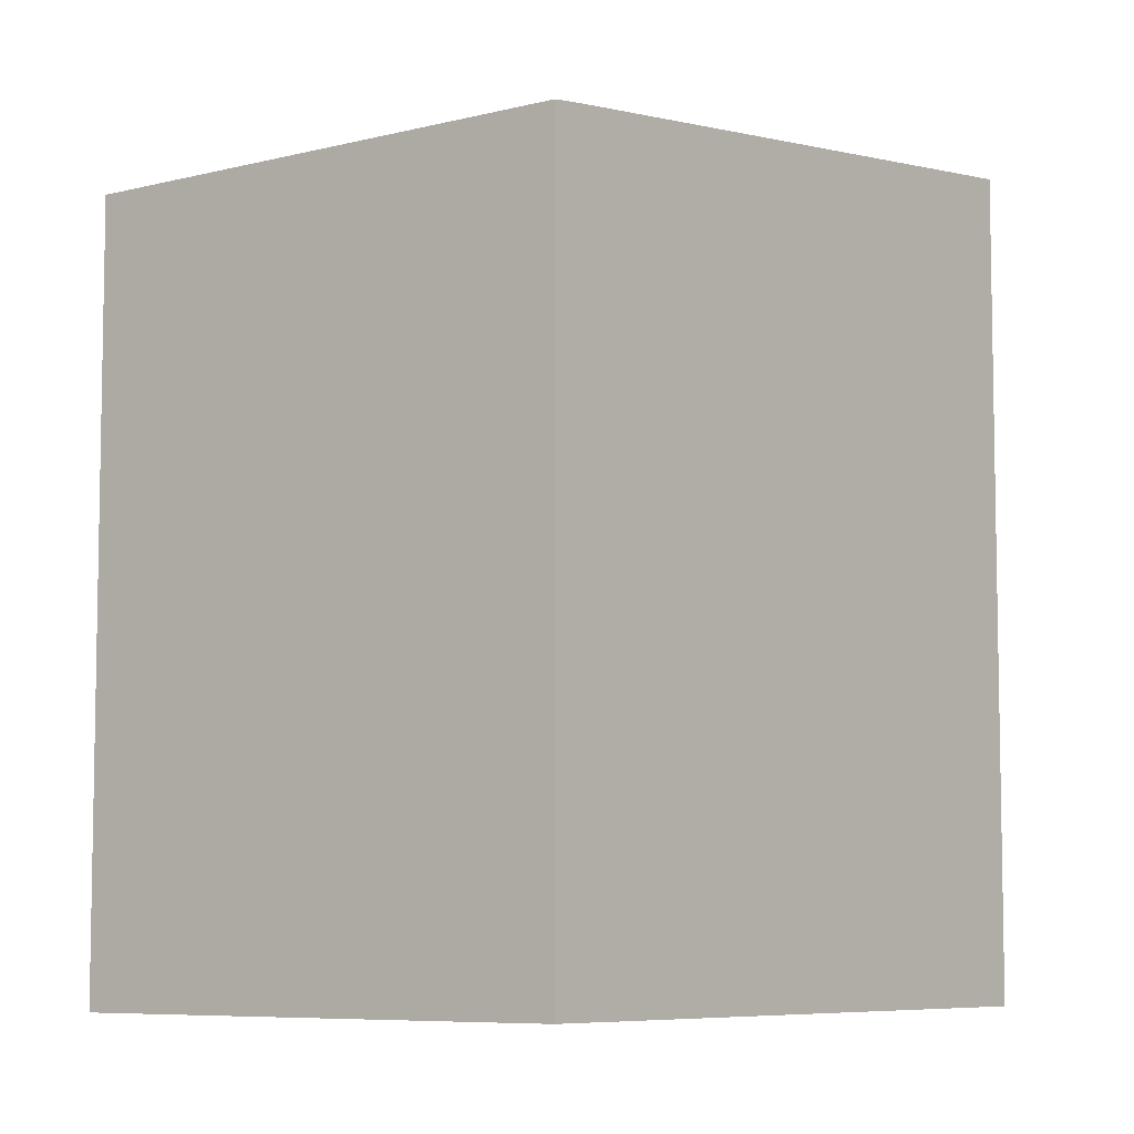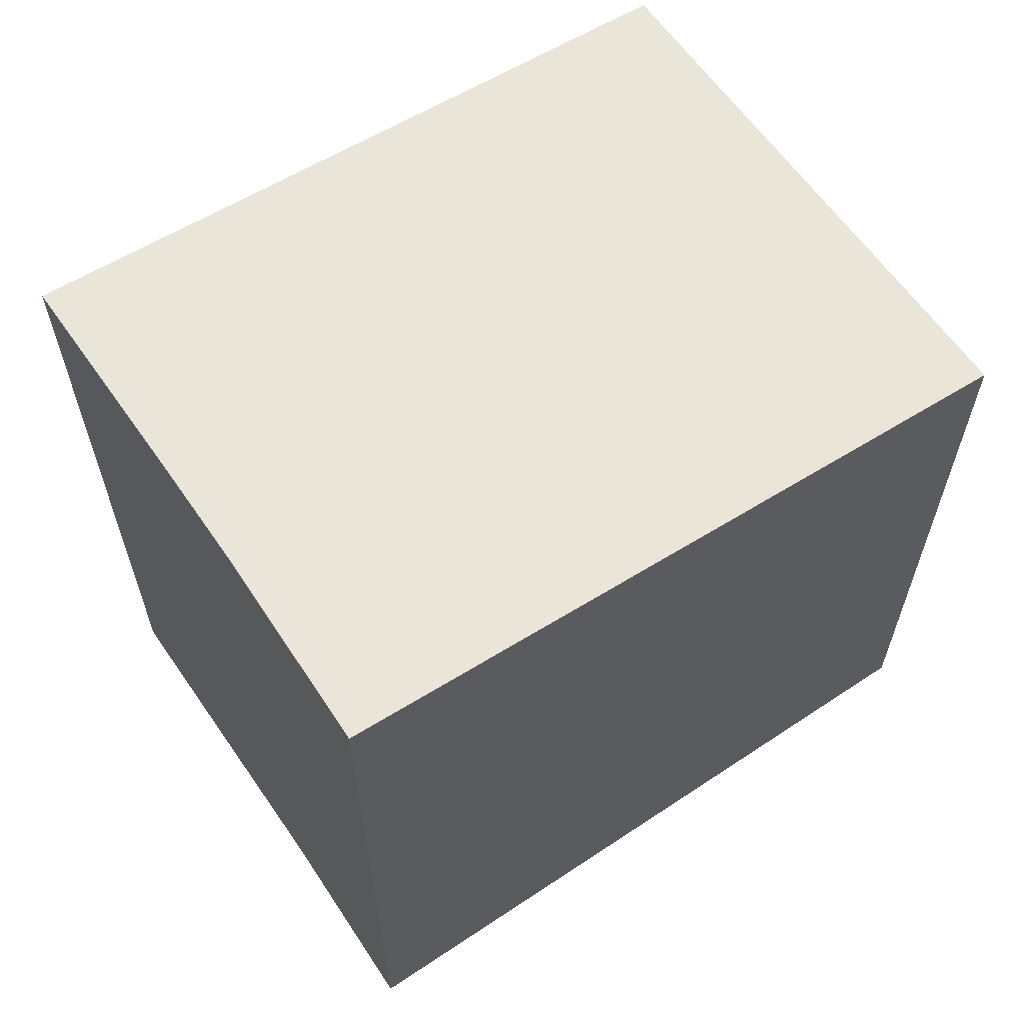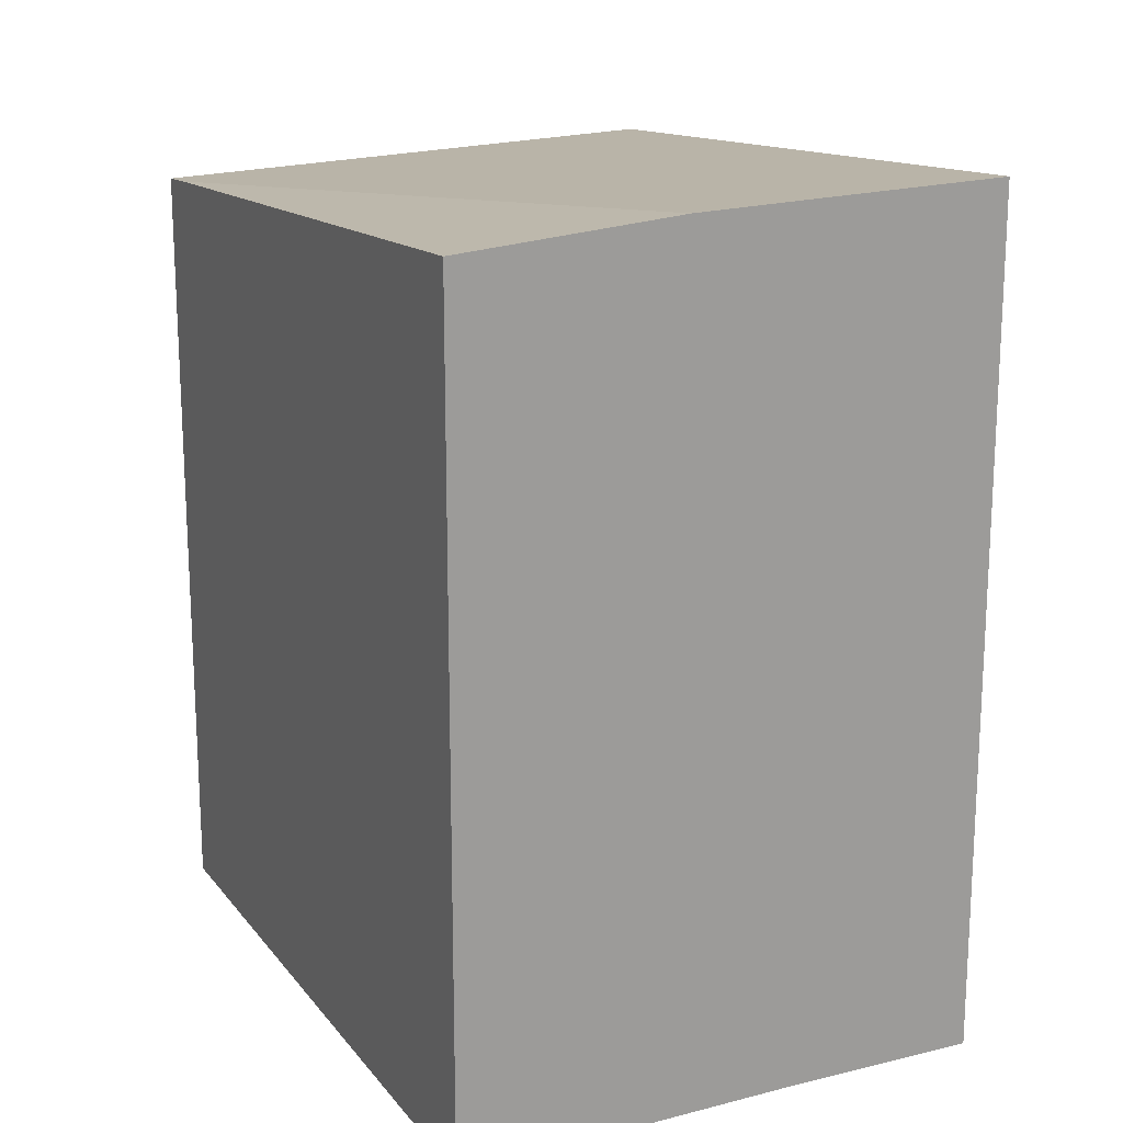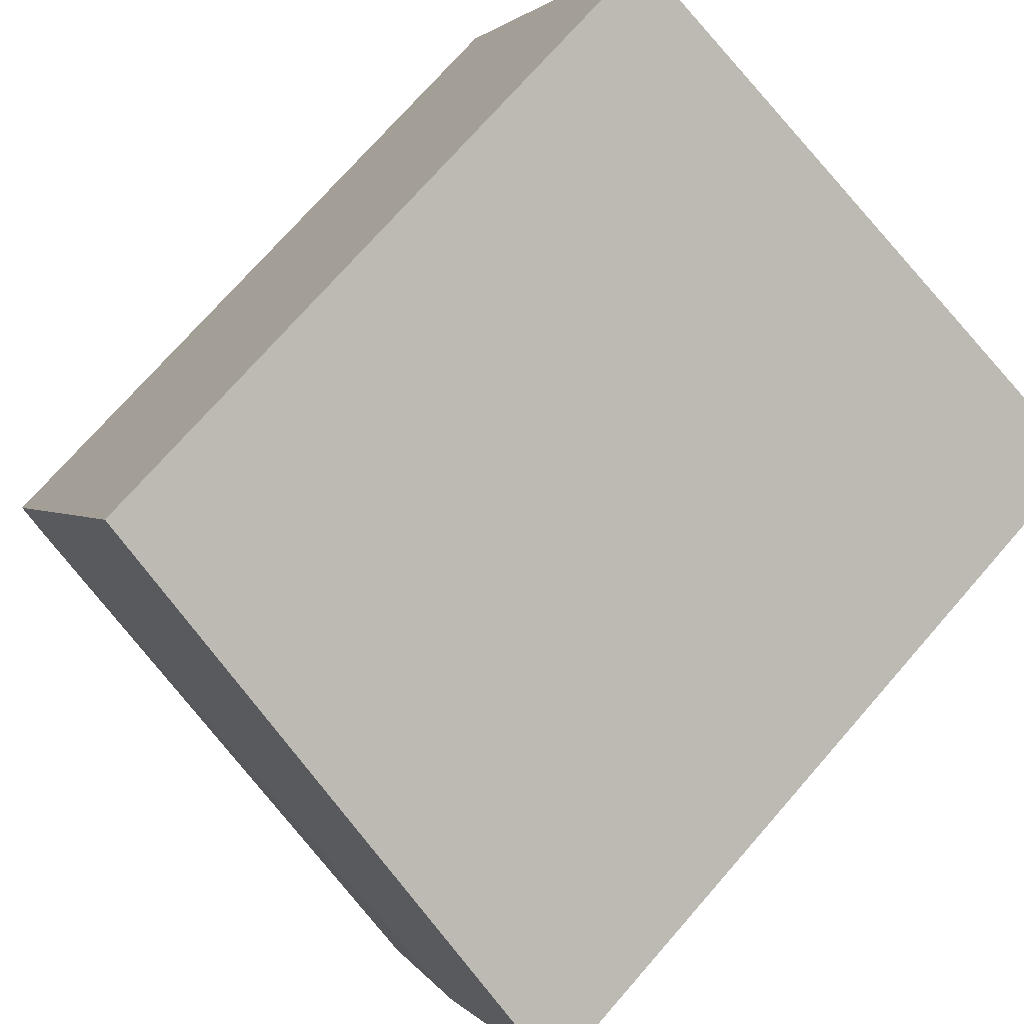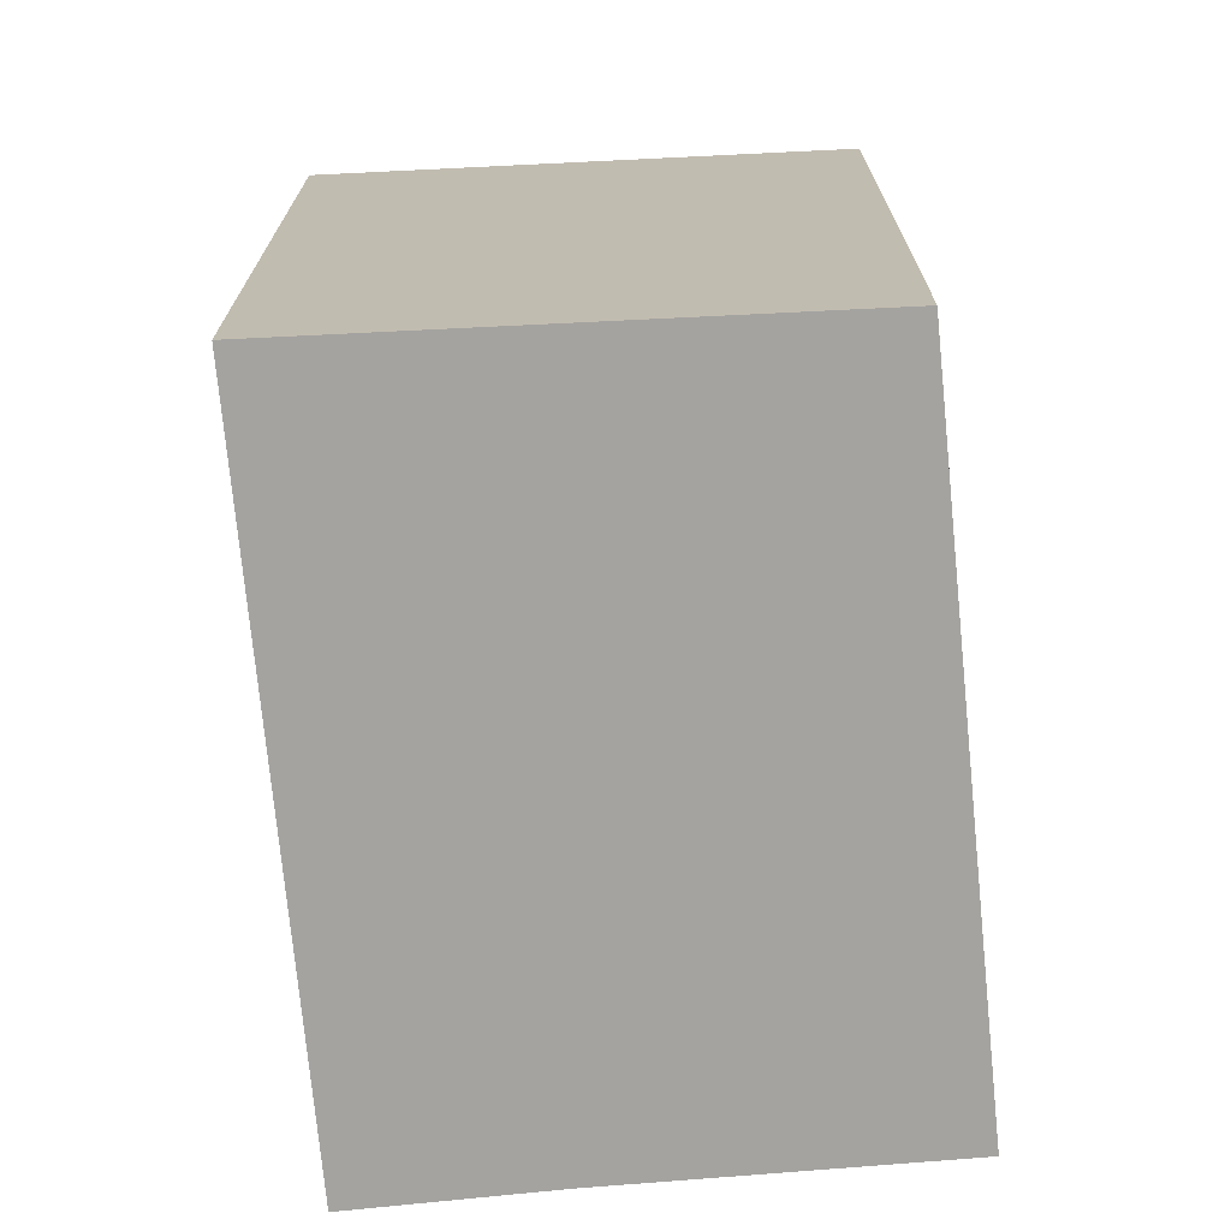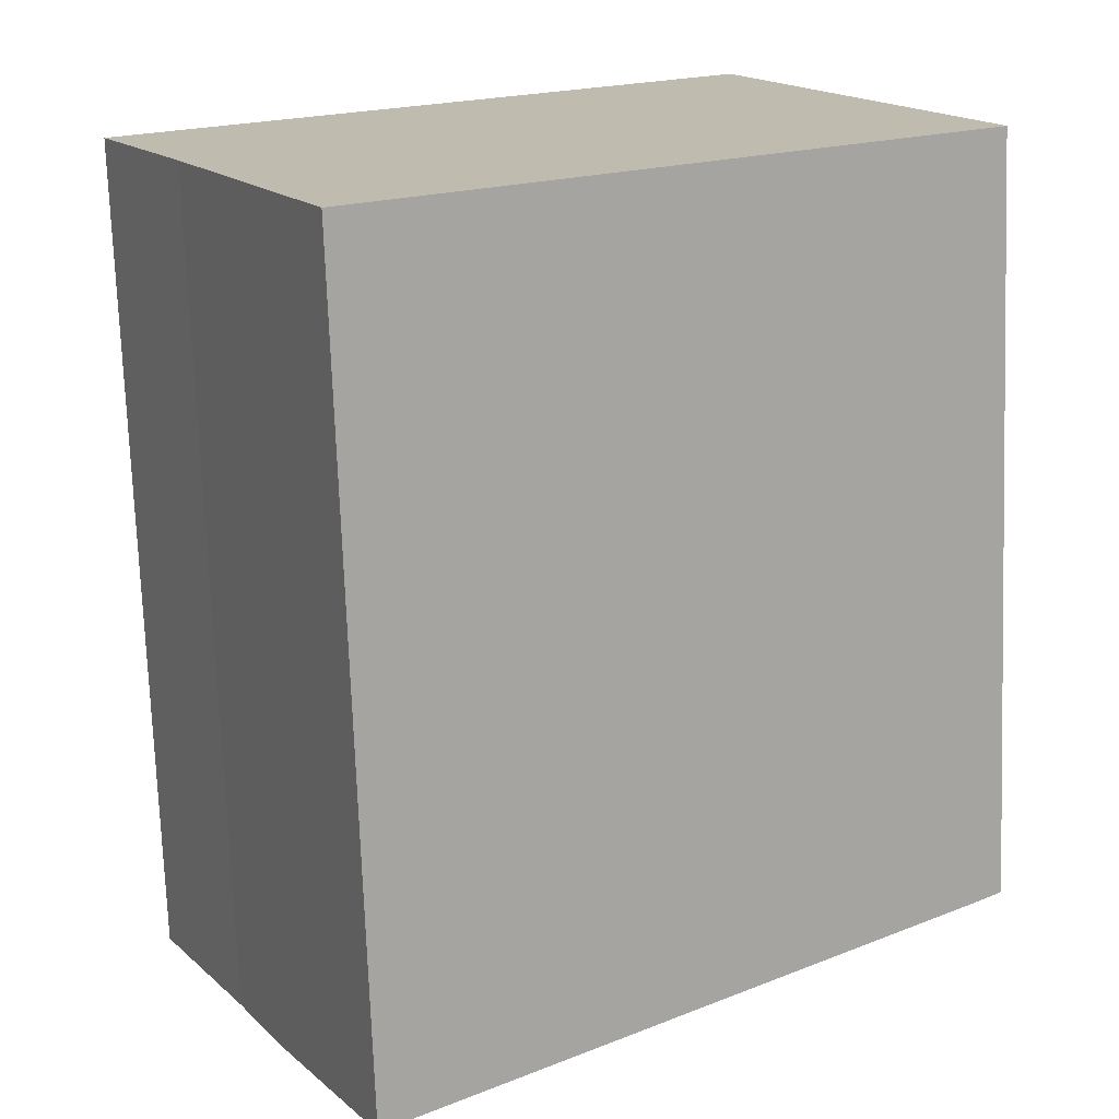
<metadata>
{"format":"obj","ext":"obj","renderer":"f3d","projection":"perspective","resolution":1024,"background":"white","views":[{"elev":-7.1,"azim":101.4,"up":"+Y"},{"elev":65.2,"azim":-61.9,"up":"+Y"},{"elev":19.7,"azim":-144.0,"up":"+Y"},{"elev":74.0,"azim":-138.8,"up":"+Z"},{"elev":-73.0,"azim":67.4,"up":"+Y"},{"elev":-73.6,"azim":2.1,"up":"+Z"}]}
</metadata>
<code>
v  4.503 5.462 2.389
v  0.676 6.055 -1.235
v  0 6.065 3.714e-16
v  1.055 6.052 -1.966
v  5.891 5.494 -1.175
v  6.132 5.462 -1.045
v  1.793 5.967 -3.389
v  1.793 2.075e-16 -3.389
v  0.676 7.562e-17 -1.235
v  1.055 1.204e-16 -1.966
v  0 0 0
v  4.503 -1.463e-16 2.389
v  6.132 6.399e-17 -1.045
v  5.891 7.195e-17 -1.175
g defaultobject
f 1 2 3
f 2 1 4
f 4 1 5
f 5 1 6
f 4 5 7
f 8 4 7
f 4 8 2
f 2 8 9
f 9 8 10
f 2 11 3
f 11 2 9
f 11 1 3
f 1 11 12
f 12 6 1
f 6 12 13
f 5 8 7
f 8 5 6
f 8 6 14
f 14 6 13
f 11 13 12
f 13 11 9
f 13 9 10
f 13 10 14
f 14 10 8

</code>
